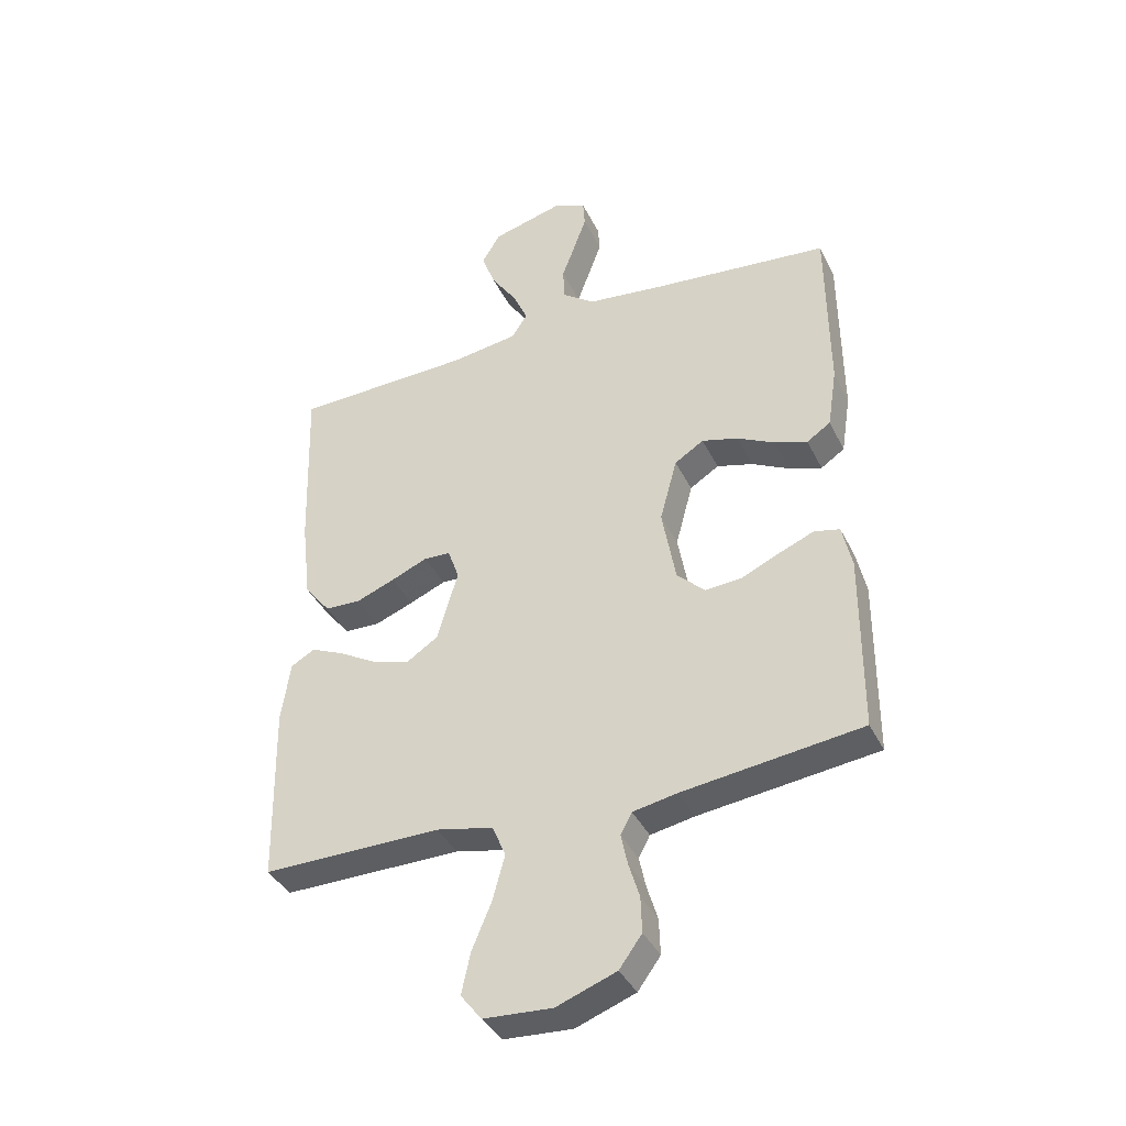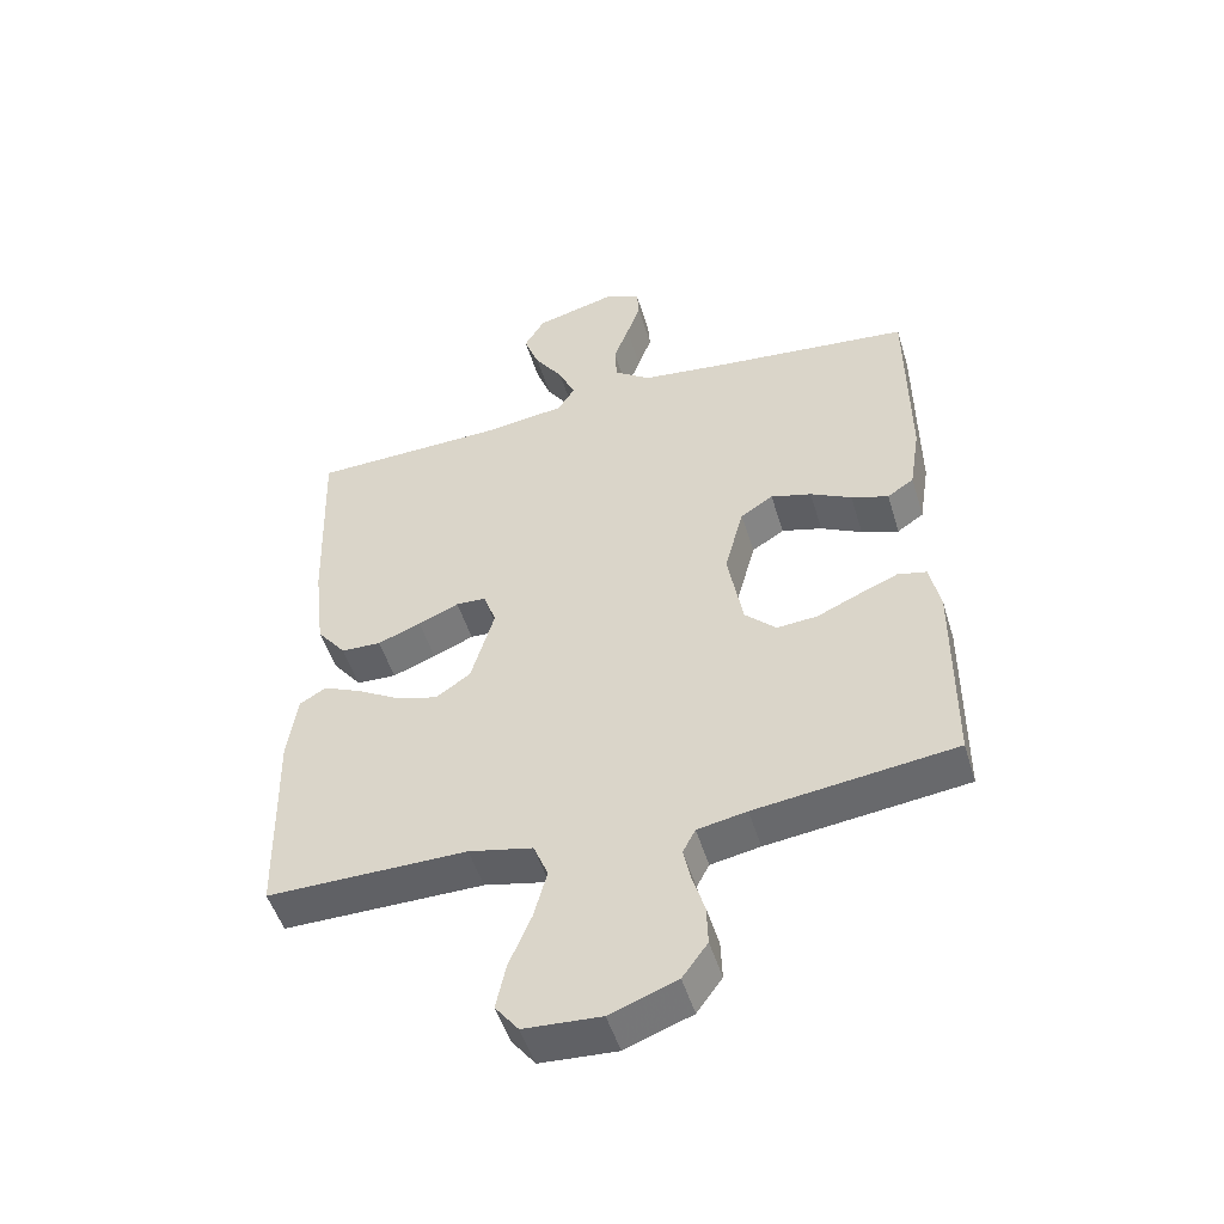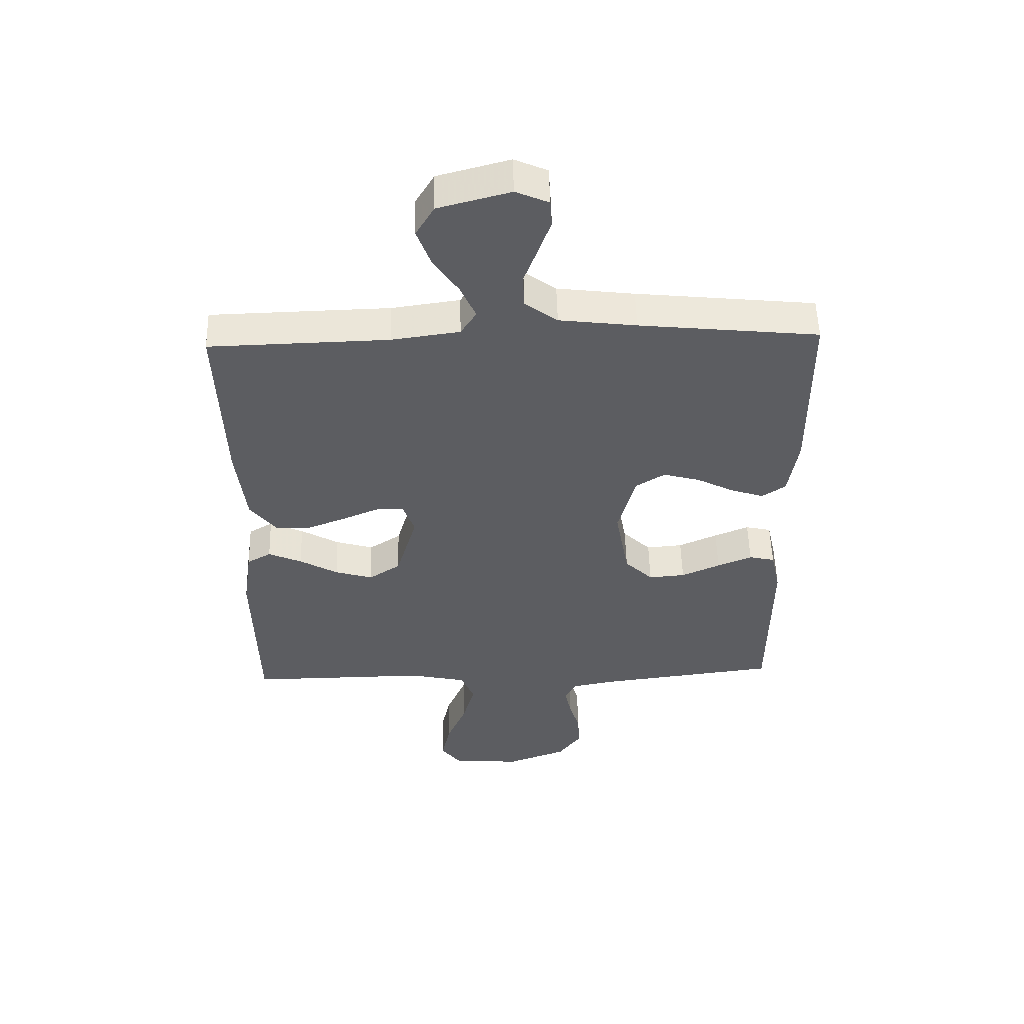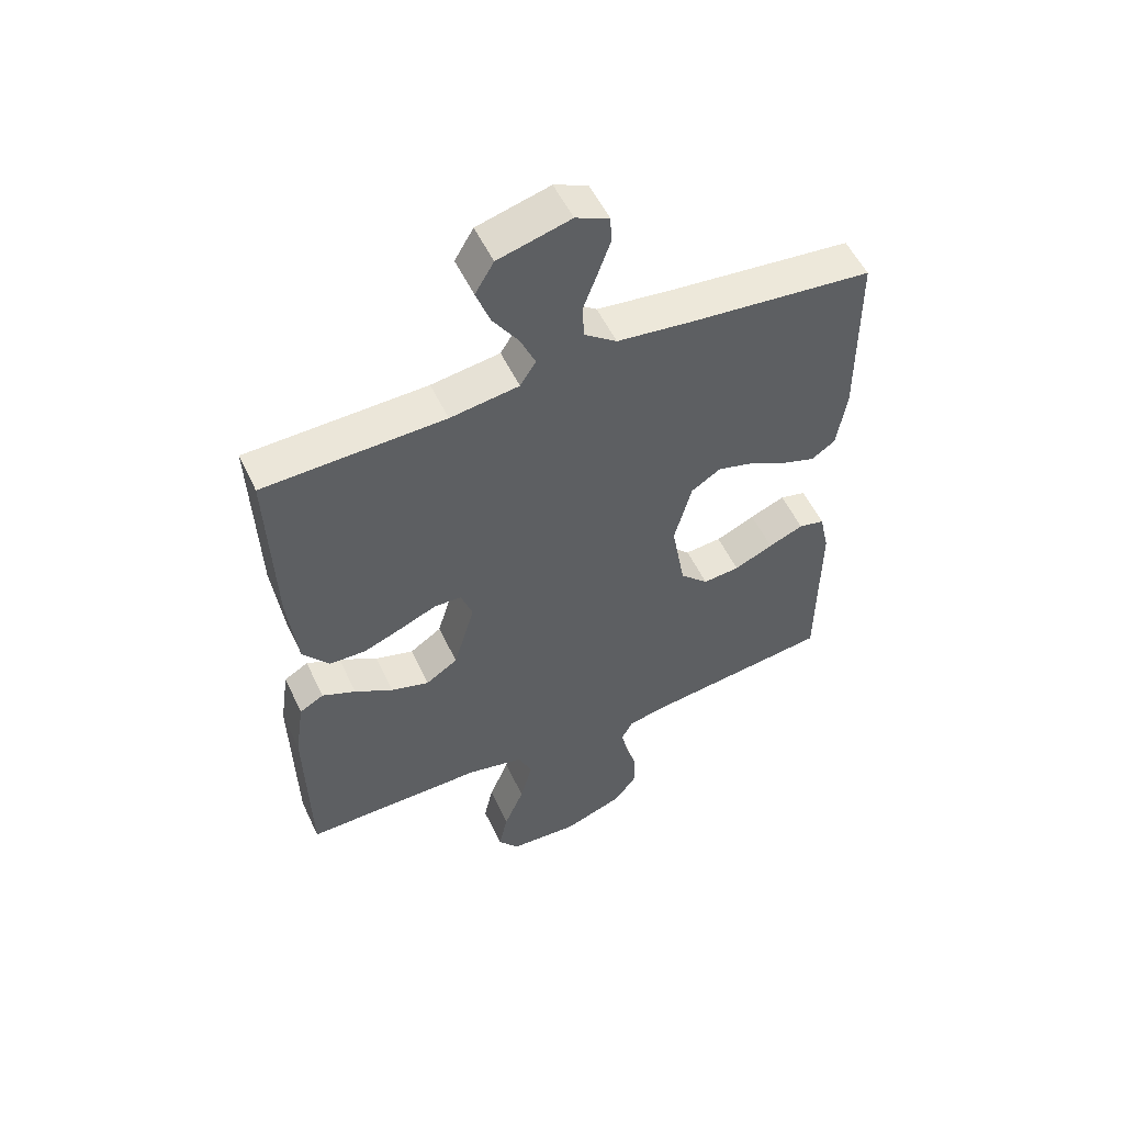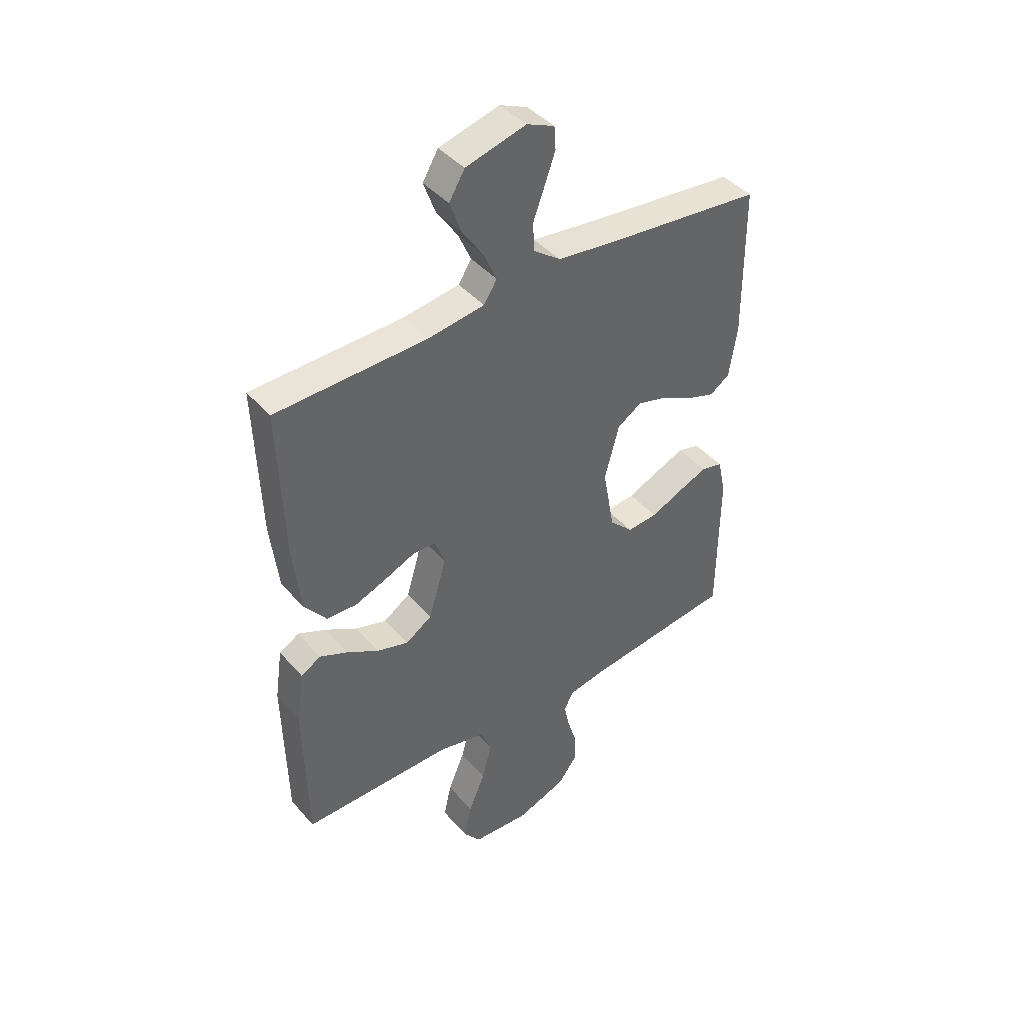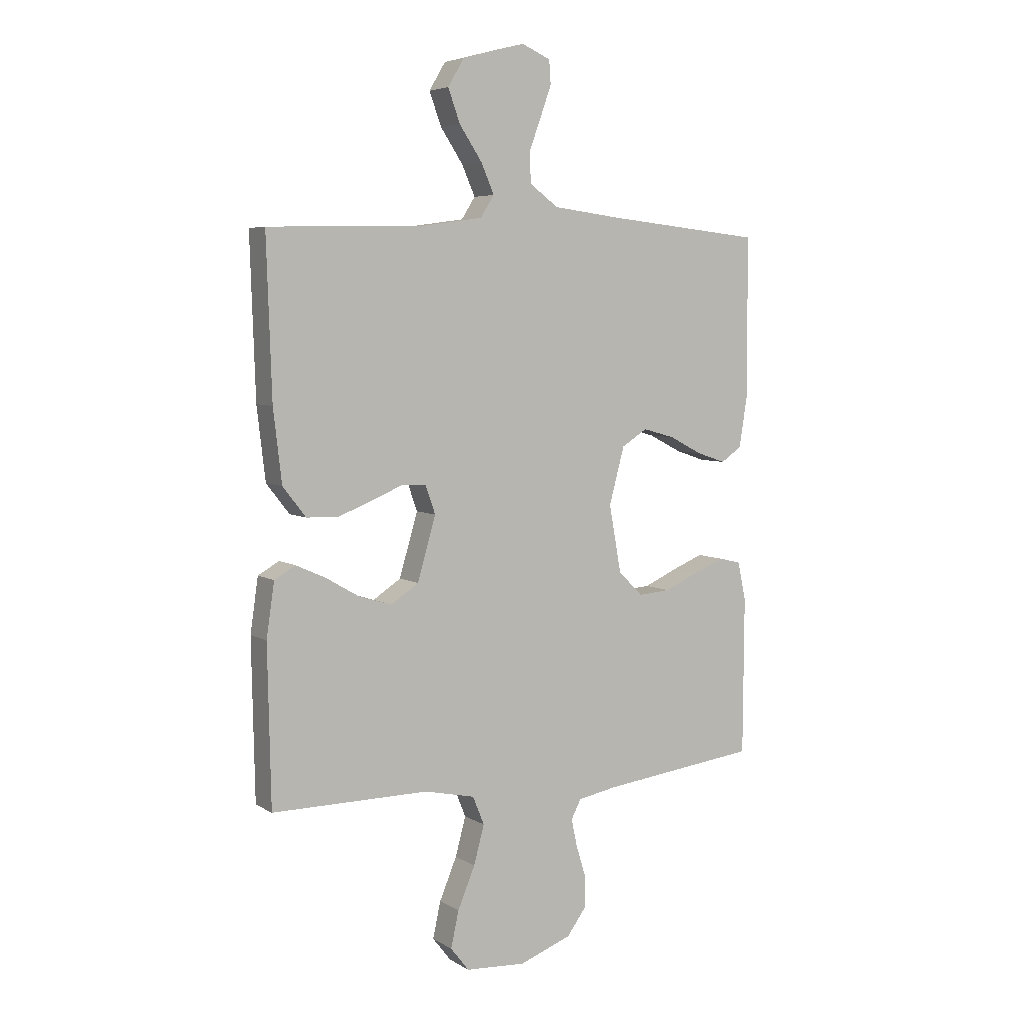
<metadata>
{"format":"obj","ext":"obj","renderer":"f3d","projection":"perspective","resolution":1024,"background":"white","views":[{"elev":-38.9,"azim":-155.9,"up":"+Z"},{"elev":-50.3,"azim":-163.2,"up":"+Z"},{"elev":52.8,"azim":178.5,"up":"+Z"},{"elev":54.0,"azim":155.0,"up":"+Z"},{"elev":42.6,"azim":142.6,"up":"+Z"},{"elev":5.5,"azim":149.9,"up":"+Z"}]}
</metadata>
<code>
v 0.5 0.07 -0.5
v 0.2 0.07 -0.498
v 0.104 0.07 -0.519
v 0.082 0.07 -0.573
v 0.102 0.07 -0.647
v 0.135 0.07 -0.726
v 0.15 0.07 -0.795
v 0.115 0.07 -0.84
v 0 0.07 -0.847
v -0.1 0.07 -0.81
v -0.138 0.07 -0.758
v -0.136 0.07 -0.698
v -0.118 0.07 -0.639
v -0.107 0.07 -0.587
v -0.126 0.07 -0.551
v -0.2 0.07 -0.537
v -0.5 0.07 -0.5
v -0.502 0.07 -0.2
v -0.486 0.07 -0.126
v -0.443 0.07 -0.116
v -0.385 0.07 -0.14
v -0.32 0.07 -0.169
v -0.259 0.07 -0.174
v -0.212 0.07 -0.128
v -0.189 0.07 0
v -0.218 0.07 0.108
v -0.267 0.07 0.139
v -0.328 0.07 0.122
v -0.39 0.07 0.09
v -0.446 0.07 0.071
v -0.486 0.07 0.098
v -0.502 0.07 0.2
v -0.5 0.07 0.5
v -0.2 0.07 0.531
v -0.071 0.07 0.547
v -0.017 0.07 0.587
v -0.014 0.07 0.643
v -0.037 0.07 0.705
v -0.058 0.07 0.764
v -0.055 0.07 0.809
v 0 0.07 0.833
v 0.12 0.07 0.801
v 0.151 0.07 0.749
v 0.128 0.07 0.686
v 0.085 0.07 0.622
v 0.06 0.07 0.565
v 0.086 0.07 0.524
v 0.2 0.07 0.508
v 0.5 0.07 0.5
v 0.49 0.07 0.2
v 0.474 0.07 0.063
v 0.43 0.07 0.007
v 0.37 0.07 0.005
v 0.305 0.07 0.03
v 0.244 0.07 0.056
v 0.199 0.07 0.054
v 0.18 0.07 0
v 0.215 0.07 -0.12
v 0.268 0.07 -0.155
v 0.331 0.07 -0.136
v 0.395 0.07 -0.099
v 0.451 0.07 -0.074
v 0.491 0.07 -0.097
v 0.506 0.07 -0.2
v 0.5 0 -0.5
v 0.2 0 -0.498
v 0.104 0 -0.519
v 0.082 0 -0.573
v 0.102 0 -0.647
v 0.135 0 -0.726
v 0.15 0 -0.795
v 0.115 0 -0.84
v 0 0 -0.847
v -0.1 0 -0.81
v -0.138 0 -0.758
v -0.136 0 -0.698
v -0.118 0 -0.639
v -0.107 0 -0.587
v -0.126 0 -0.551
v -0.2 0 -0.537
v -0.5 0 -0.5
v -0.502 0 -0.2
v -0.486 0 -0.126
v -0.443 0 -0.116
v -0.385 0 -0.14
v -0.32 0 -0.169
v -0.259 0 -0.174
v -0.212 0 -0.128
v -0.189 0 0
v -0.218 0 0.108
v -0.267 0 0.139
v -0.328 0 0.122
v -0.39 0 0.09
v -0.446 0 0.071
v -0.486 0 0.098
v -0.502 0 0.2
v -0.5 0 0.5
v -0.2 0 0.531
v -0.071 0 0.547
v -0.017 0 0.587
v -0.014 0 0.643
v -0.037 0 0.705
v -0.058 0 0.764
v -0.055 0 0.809
v 0 0 0.833
v 0.12 0 0.801
v 0.151 0 0.749
v 0.128 0 0.686
v 0.085 0 0.622
v 0.06 0 0.565
v 0.086 0 0.524
v 0.2 0 0.508
v 0.5 0 0.5
v 0.49 0 0.2
v 0.474 0 0.063
v 0.43 0 0.007
v 0.37 0 0.005
v 0.305 0 0.03
v 0.244 0 0.056
v 0.199 0 0.054
v 0.18 0 0
v 0.215 0 -0.12
v 0.268 0 -0.155
v 0.331 0 -0.136
v 0.395 0 -0.099
v 0.451 0 -0.074
v 0.491 0 -0.097
v 0.506 0 -0.2
f 64 1 2
f 63 64 2
f 62 63 2
f 61 62 2
f 60 61 2
f 59 60 2 3
f 58 59 3
f 57 58 3 4
f 53 54 55
f 52 53 55
f 51 52 55
f 50 51 55
f 49 50 55
f 48 49 55
f 47 48 55 56
f 46 47 56 57
f 43 44 45
f 42 43 45
f 41 42 45
f 40 41 45
f 39 40 45
f 38 39 45
f 37 38 45
f 36 37 45 46
f 46 57 4
f 36 46 4
f 35 36 4
f 32 33 34
f 31 32 34
f 30 31 34
f 29 30 34
f 28 29 34
f 27 28 34 35
f 20 21 22
f 19 20 22
f 18 19 22
f 17 18 22
f 16 17 22
f 15 16 22 23
f 14 15 23 24
f 11 12 13
f 10 11 13
f 9 10 13
f 8 9 13
f 7 8 13
f 6 7 13
f 5 6 13
f 4 5 13 14
f 14 24 25
f 4 14 25
f 35 4 25
f 35 25 26
f 26 27 35
f 66 65 128
f 66 128 127
f 66 127 126
f 66 126 125
f 66 125 124
f 67 66 124 123
f 67 123 122
f 68 67 122 121
f 119 118 117
f 119 117 116
f 119 116 115
f 119 115 114
f 119 114 113
f 119 113 112
f 120 119 112 111
f 121 120 111 110
f 109 108 107
f 109 107 106
f 109 106 105
f 109 105 104
f 109 104 103
f 109 103 102
f 109 102 101
f 110 109 101 100
f 68 121 110
f 68 110 100
f 68 100 99
f 98 97 96
f 98 96 95
f 98 95 94
f 98 94 93
f 98 93 92
f 99 98 92 91
f 86 85 84
f 86 84 83
f 86 83 82
f 86 82 81
f 86 81 80
f 87 86 80 79
f 88 87 79 78
f 77 76 75
f 77 75 74
f 77 74 73
f 77 73 72
f 77 72 71
f 77 71 70
f 77 70 69
f 78 77 69 68
f 89 88 78
f 89 78 68
f 89 68 99
f 90 89 99
f 99 91 90
f 1 65 66 2
f 2 66 67 3
f 3 67 68 4
f 4 68 69 5
f 5 69 70 6
f 6 70 71 7
f 7 71 72 8
f 8 72 73 9
f 9 73 74 10
f 10 74 75 11
f 11 75 76 12
f 12 76 77 13
f 13 77 78 14
f 14 78 79 15
f 15 79 80 16
f 16 80 81 17
f 17 81 82 18
f 18 82 83 19
f 19 83 84 20
f 20 84 85 21
f 21 85 86 22
f 22 86 87 23
f 23 87 88 24
f 24 88 89 25
f 25 89 90 26
f 26 90 91 27
f 27 91 92 28
f 28 92 93 29
f 29 93 94 30
f 30 94 95 31
f 31 95 96 32
f 32 96 97 33
f 33 97 98 34
f 34 98 99 35
f 35 99 100 36
f 36 100 101 37
f 37 101 102 38
f 38 102 103 39
f 39 103 104 40
f 40 104 105 41
f 41 105 106 42
f 42 106 107 43
f 43 107 108 44
f 44 108 109 45
f 45 109 110 46
f 46 110 111 47
f 47 111 112 48
f 48 112 113 49
f 49 113 114 50
f 50 114 115 51
f 51 115 116 52
f 52 116 117 53
f 53 117 118 54
f 54 118 119 55
f 55 119 120 56
f 56 120 121 57
f 57 121 122 58
f 58 122 123 59
f 59 123 124 60
f 60 124 125 61
f 61 125 126 62
f 62 126 127 63
f 63 127 128 64
f 64 128 65 1

</code>
